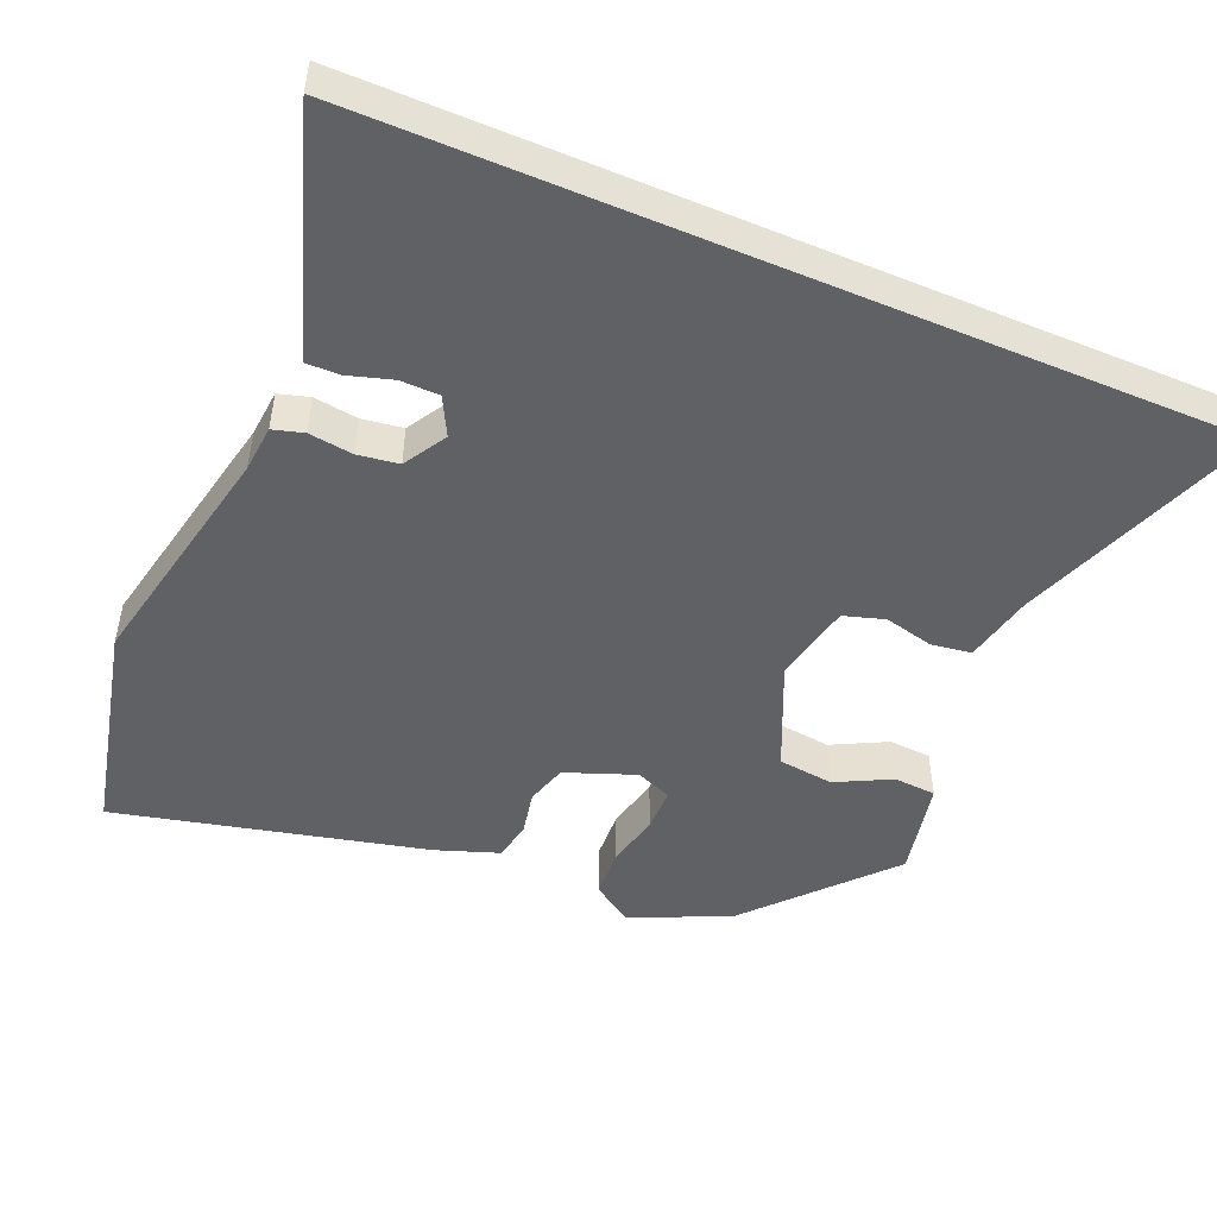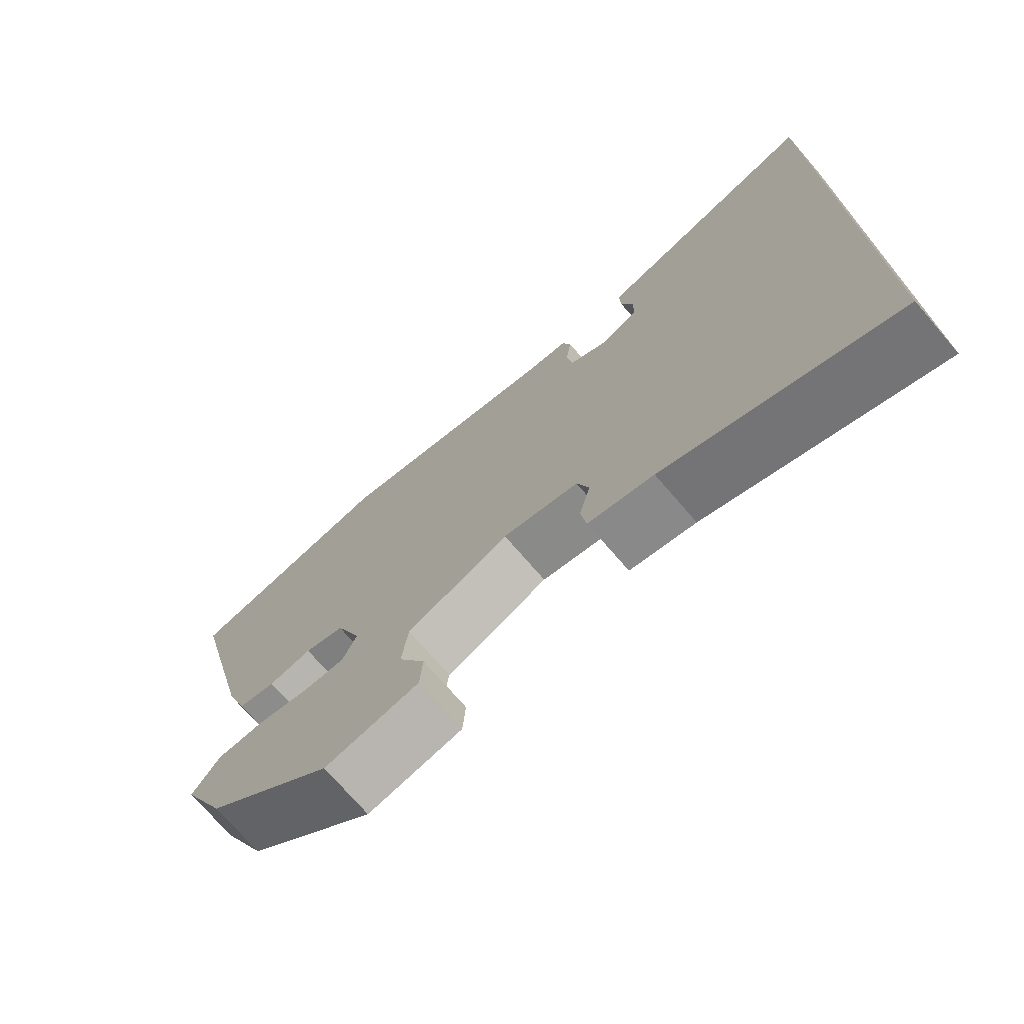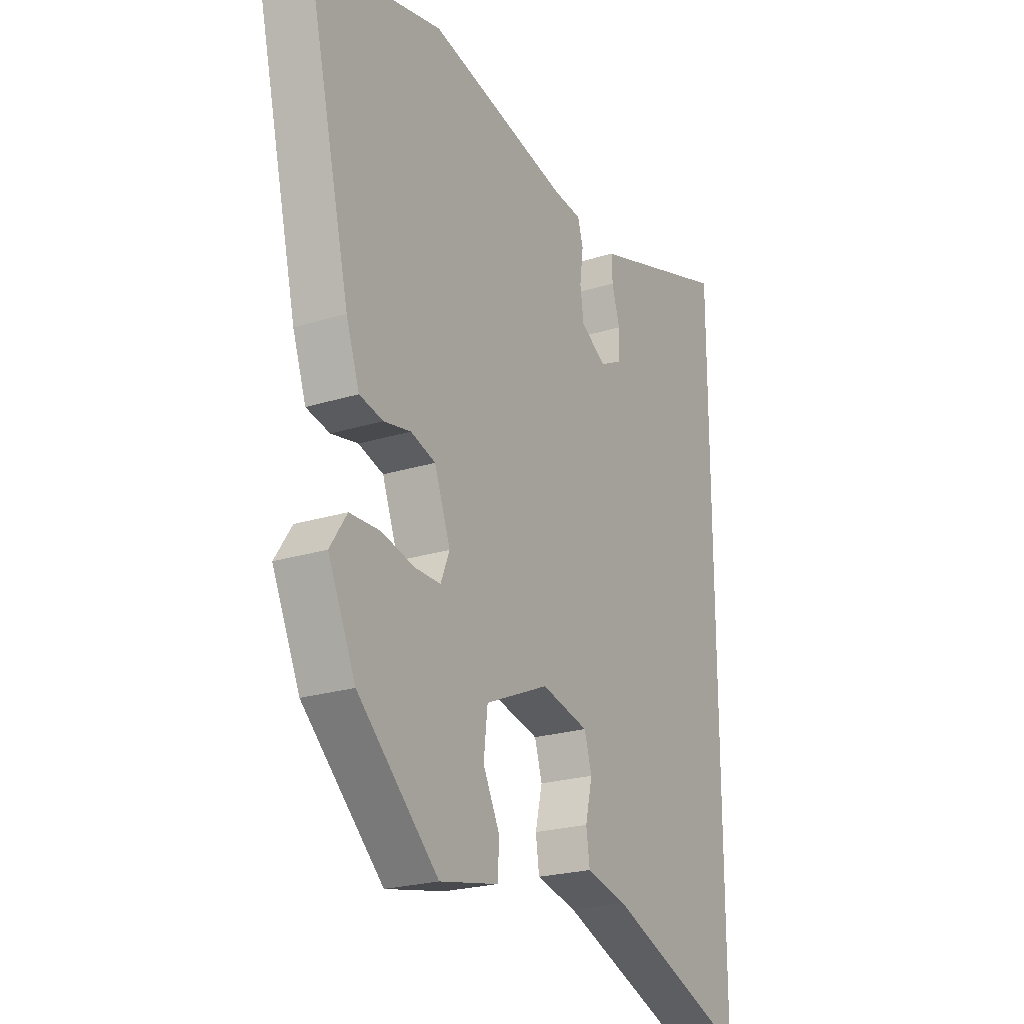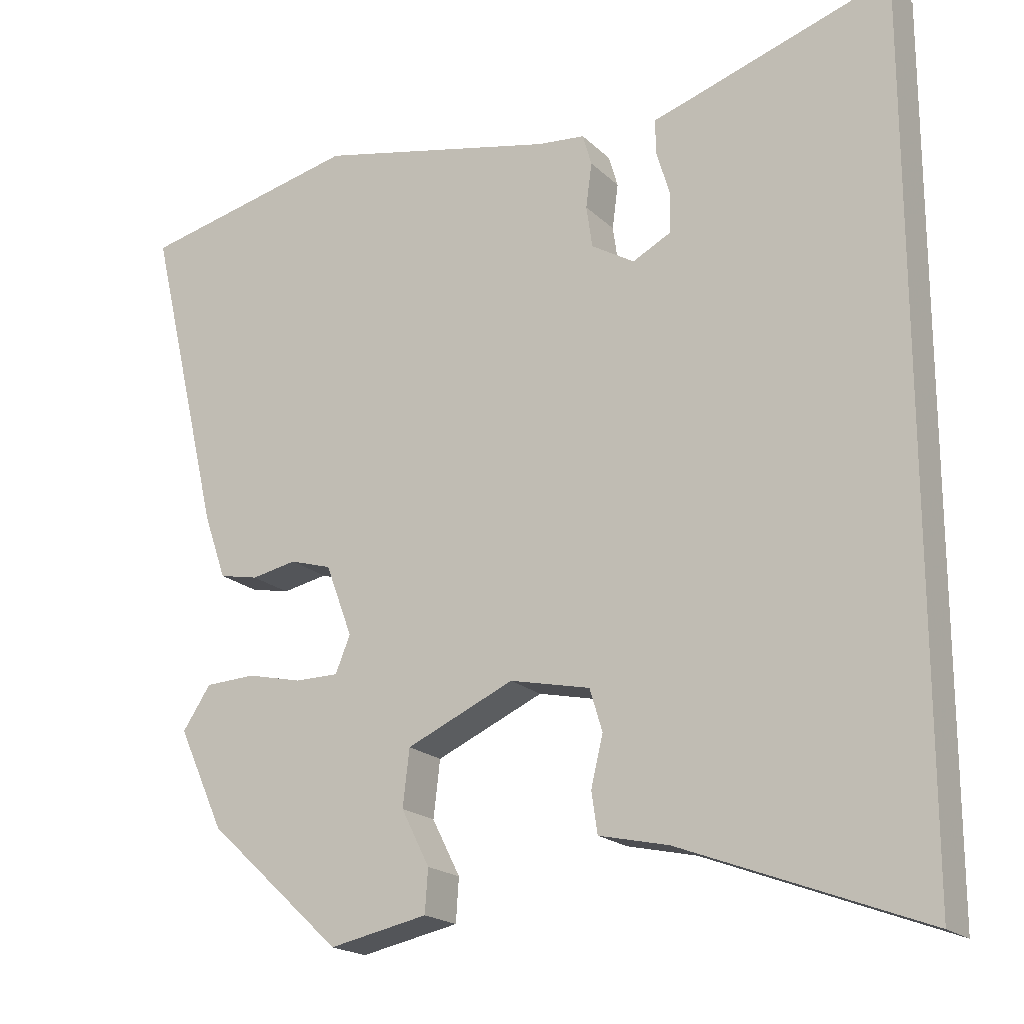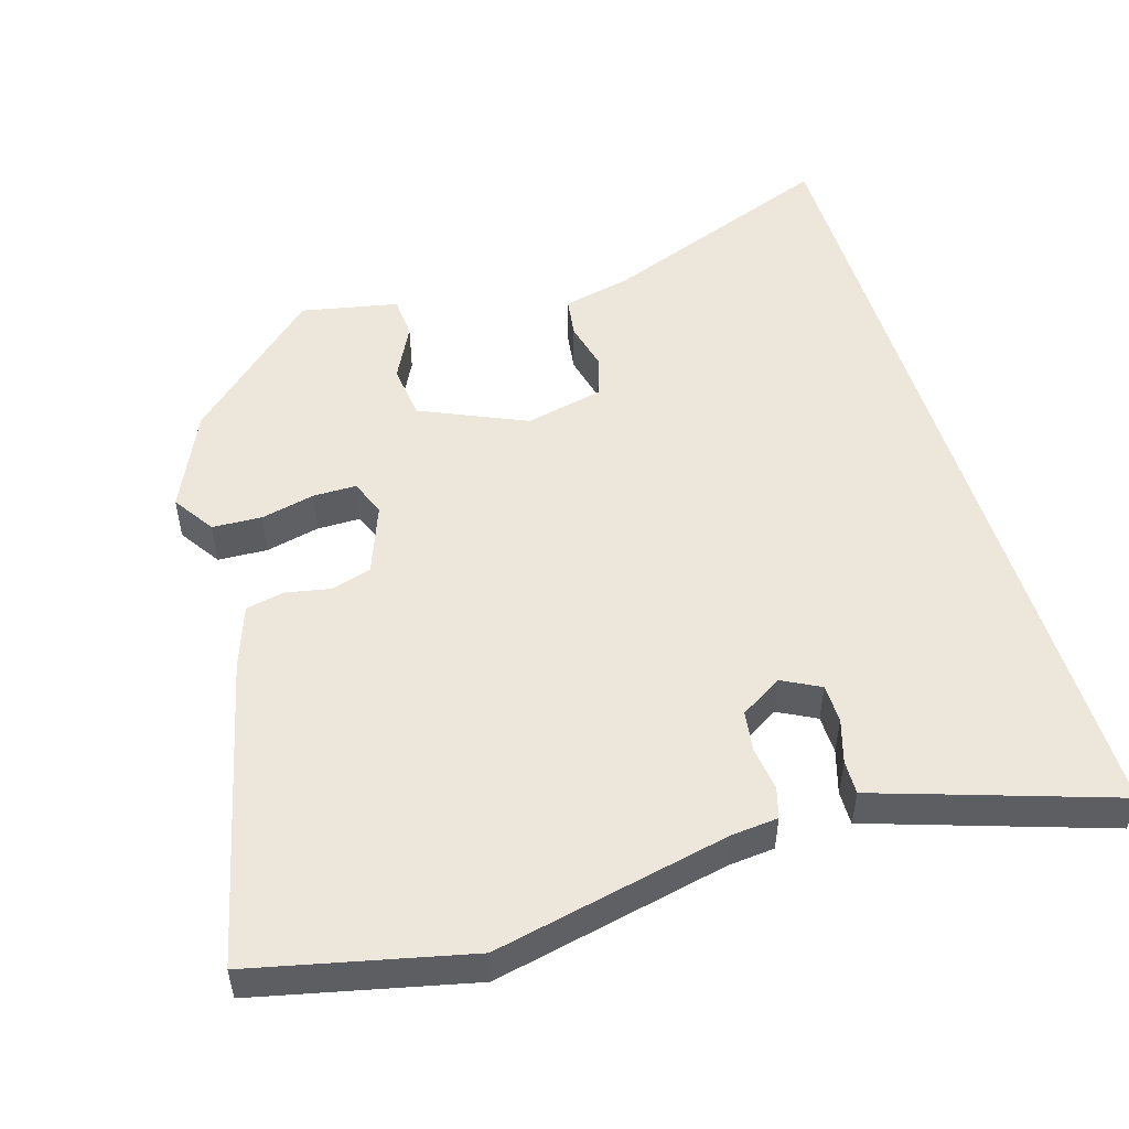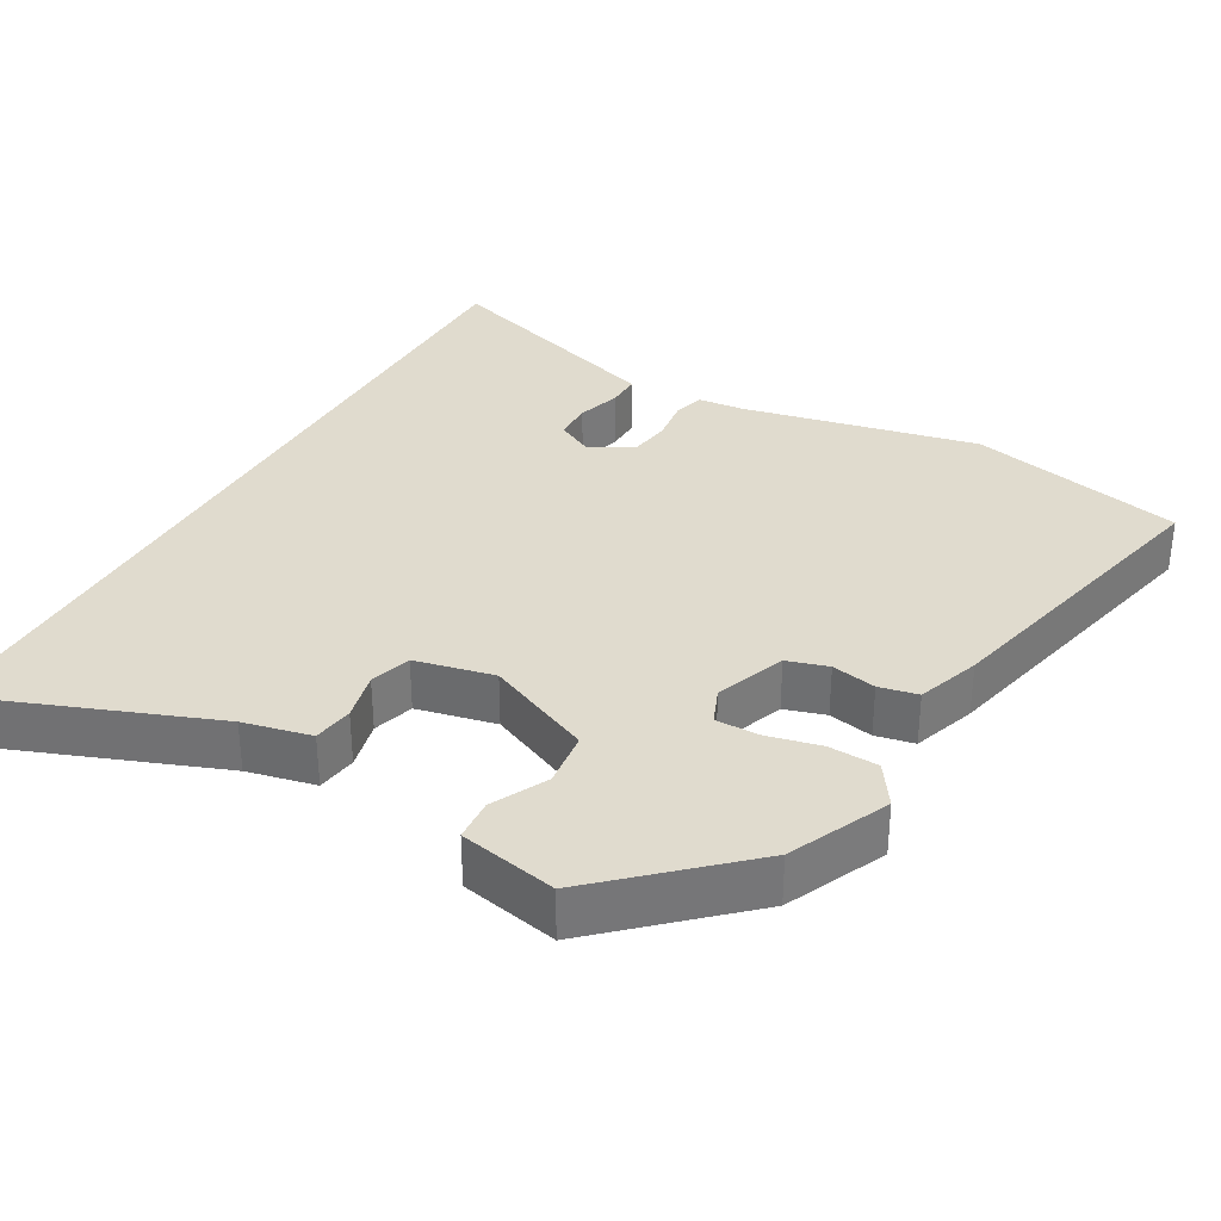
<metadata>
{"format":"obj","ext":"obj","renderer":"f3d","projection":"perspective","resolution":1024,"background":"white","views":[{"elev":-49.2,"azim":67.1,"up":"+Y"},{"elev":-73.4,"azim":40.8,"up":"+Z"},{"elev":-22.9,"azim":-61.9,"up":"+Z"},{"elev":-19.3,"azim":30.8,"up":"+Z"},{"elev":51.6,"azim":-16.9,"up":"+Y"},{"elev":33.4,"azim":-150.6,"up":"+Y"}]}
</metadata>
<code>
v -0.609 0.07 0.475
v -0.314 0.07 0.542
v 0.008 0.07 0.473
v 0.072 0.07 0.467
v 0.084 0.07 0.425
v 0.076 0.07 0.365
v 0.084 0.07 0.309
v 0.142 0.07 0.274
v 0.194 0.07 0.301
v 0.195 0.07 0.354
v 0.177 0.07 0.414
v 0.176 0.07 0.461
v 0.226 0.07 0.477
v 0.5 0.07 0.567
v 0.5 0.07 -0.587
v 0.175 0.07 -0.463
v 0.082 0.07 -0.442
v 0.074 0.07 -0.387
v 0.09 0.07 -0.32
v 0.073 0.07 -0.264
v -0.035 0.07 -0.24
v -0.18 0.07 -0.304
v -0.189 0.07 -0.38
v -0.151 0.07 -0.455
v -0.155 0.07 -0.513
v -0.288 0.07 -0.54
v -0.47 0.07 -0.373
v -0.532 0.07 -0.238
v -0.494 0.07 -0.181
v -0.426 0.07 -0.178
v -0.352 0.07 -0.195
v -0.293 0.07 -0.195
v -0.273 0.07 -0.146
v -0.309 0.07 -0.05
v -0.365 0.07 -0.033
v -0.426 0.07 -0.045
v -0.479 0.07 -0.034
v -0.509 0.07 0.052
v -0.609 0 0.475
v -0.314 0 0.542
v 0.008 0 0.473
v 0.072 0 0.467
v 0.084 0 0.425
v 0.076 0 0.365
v 0.084 0 0.309
v 0.142 0 0.274
v 0.194 0 0.301
v 0.195 0 0.354
v 0.177 0 0.414
v 0.176 0 0.461
v 0.226 0 0.477
v 0.5 0 0.567
v 0.5 0 -0.587
v 0.175 0 -0.463
v 0.082 0 -0.442
v 0.074 0 -0.387
v 0.09 0 -0.32
v 0.073 0 -0.264
v -0.035 0 -0.24
v -0.18 0 -0.304
v -0.189 0 -0.38
v -0.151 0 -0.455
v -0.155 0 -0.513
v -0.288 0 -0.54
v -0.47 0 -0.373
v -0.532 0 -0.238
v -0.494 0 -0.181
v -0.426 0 -0.178
v -0.352 0 -0.195
v -0.293 0 -0.195
v -0.273 0 -0.146
v -0.309 0 -0.05
v -0.365 0 -0.033
v -0.426 0 -0.045
v -0.479 0 -0.034
v -0.509 0 0.052
f 35 36 37 38
f 34 35 38 1
f 28 29 30 31
f 28 31 32
f 27 28 32
f 26 27 32
f 23 24 25 26
f 22 23 26 32
f 21 22 32 33
f 16 17 18 19
f 16 19 20
f 13 14 15 16
f 10 11 12 13
f 9 10 13
f 9 13 16
f 8 9 16 20
f 3 4 5 6
f 3 6 7
f 34 1 2 3
f 34 3 7
f 20 21 33 34
f 7 8 20 34
f 76 75 74 73
f 39 76 73 72
f 69 68 67 66
f 70 69 66
f 70 66 65
f 70 65 64
f 64 63 62 61
f 70 64 61 60
f 71 70 60 59
f 57 56 55 54
f 58 57 54
f 54 53 52 51
f 51 50 49 48
f 51 48 47
f 54 51 47
f 58 54 47 46
f 44 43 42 41
f 45 44 41
f 41 40 39 72
f 45 41 72
f 72 71 59 58
f 72 58 46 45
f 1 39 40 2
f 2 40 41 3
f 3 41 42 4
f 4 42 43 5
f 5 43 44 6
f 6 44 45 7
f 7 45 46 8
f 8 46 47 9
f 9 47 48 10
f 10 48 49 11
f 11 49 50 12
f 12 50 51 13
f 13 51 52 14
f 14 52 53 15
f 15 53 54 16
f 16 54 55 17
f 17 55 56 18
f 18 56 57 19
f 19 57 58 20
f 20 58 59 21
f 21 59 60 22
f 22 60 61 23
f 23 61 62 24
f 24 62 63 25
f 25 63 64 26
f 26 64 65 27
f 27 65 66 28
f 28 66 67 29
f 29 67 68 30
f 30 68 69 31
f 31 69 70 32
f 32 70 71 33
f 33 71 72 34
f 34 72 73 35
f 35 73 74 36
f 36 74 75 37
f 37 75 76 38
f 38 76 39 1

</code>
